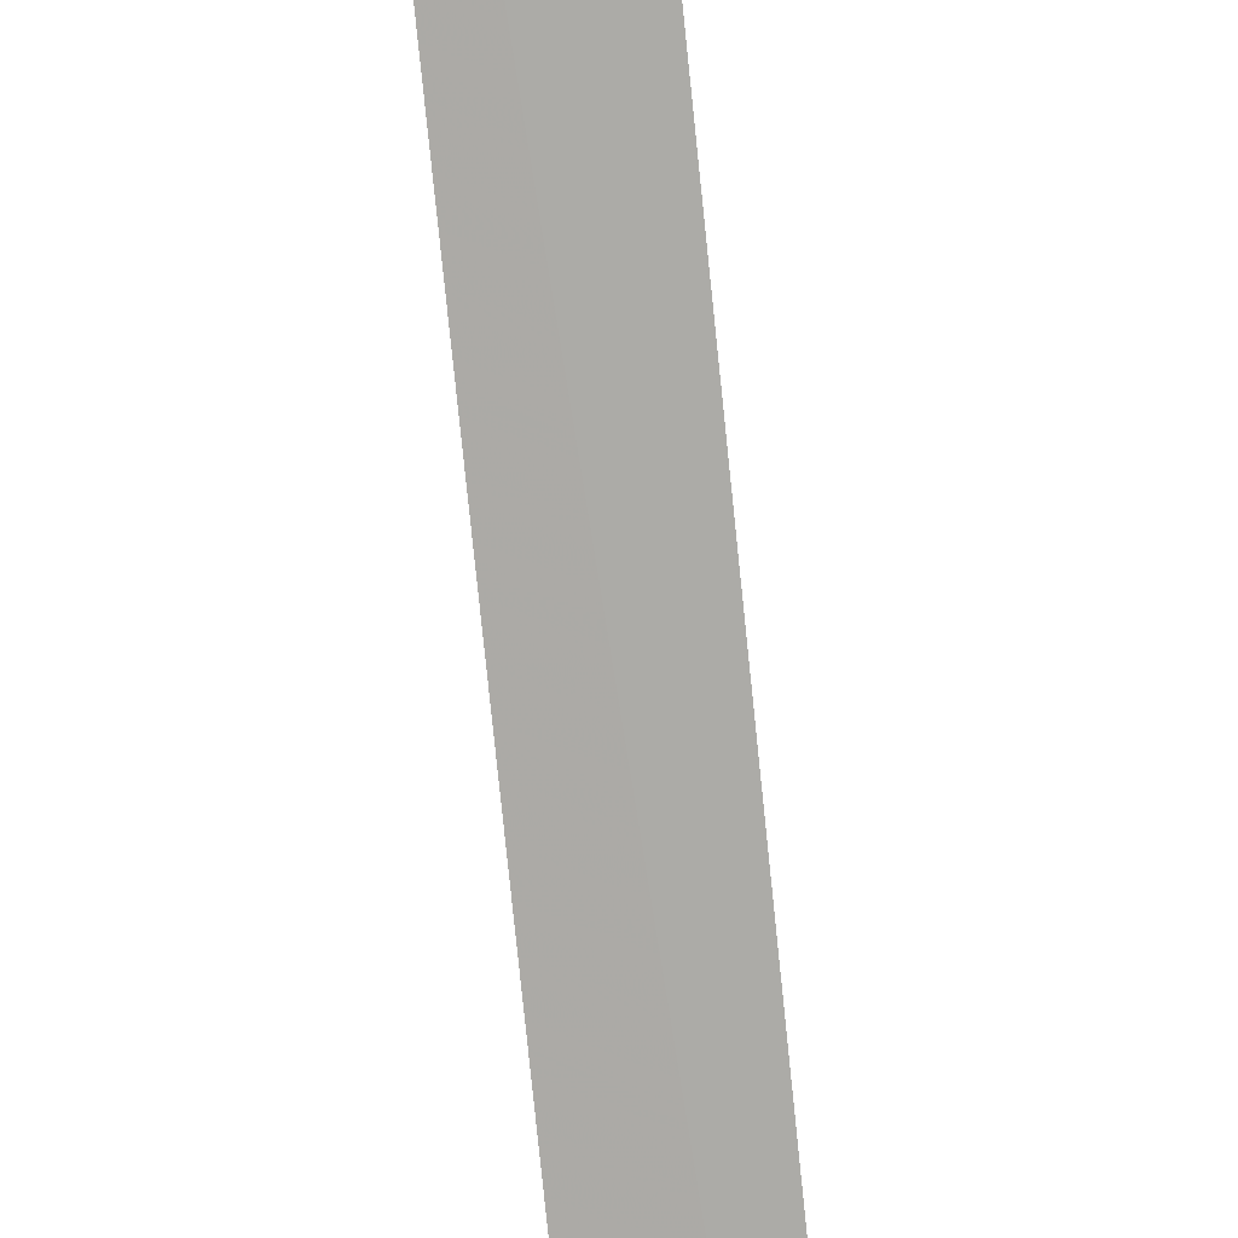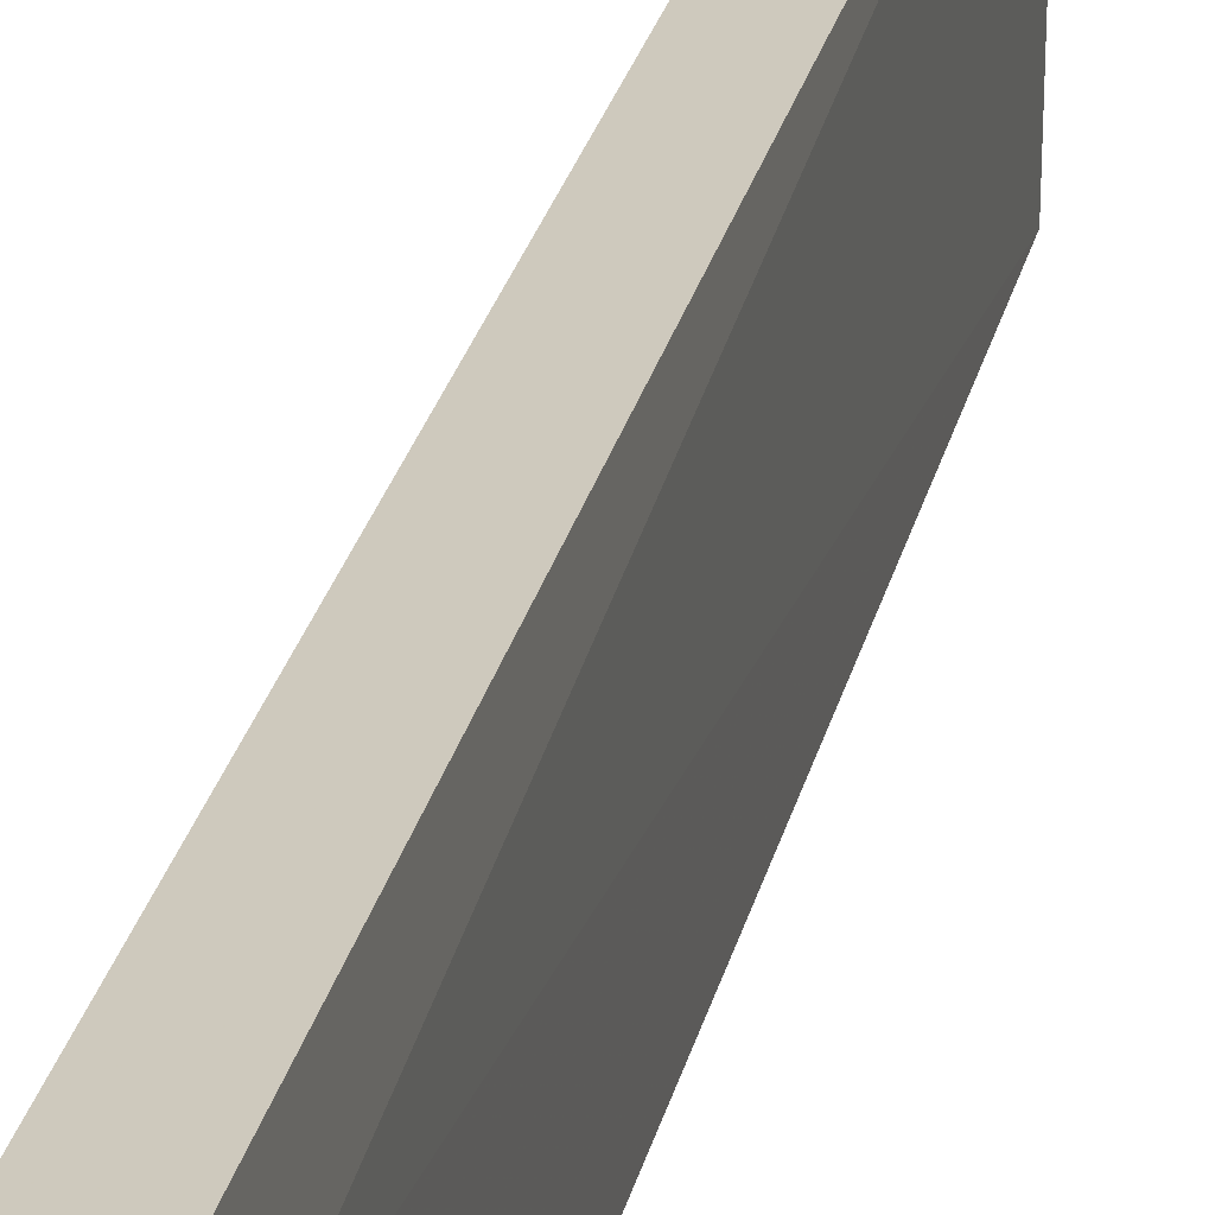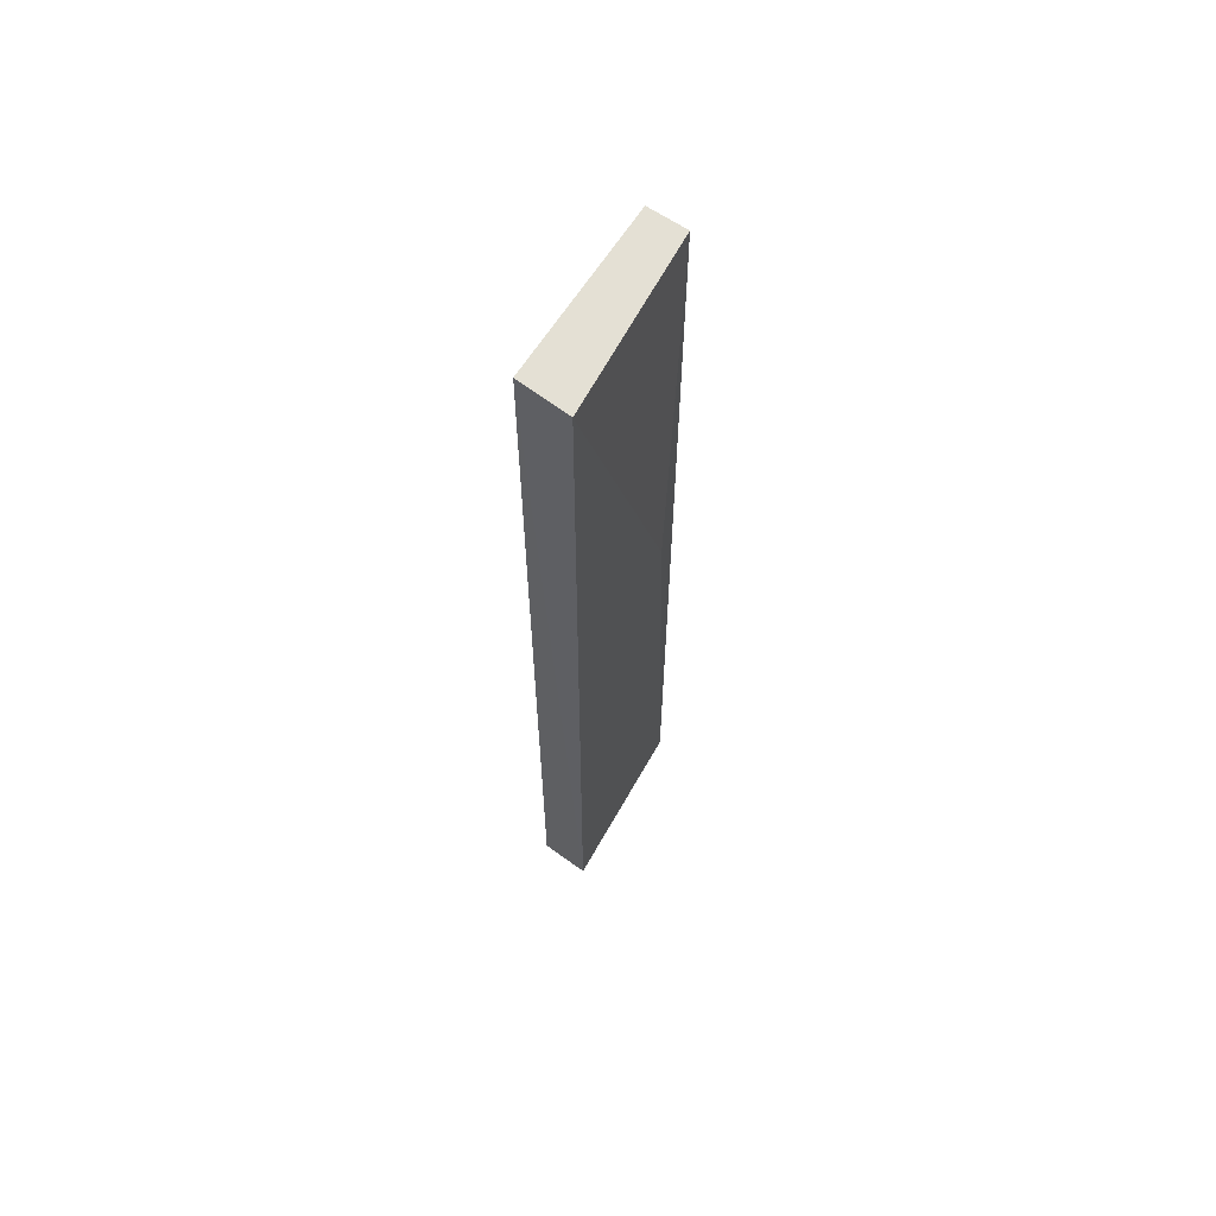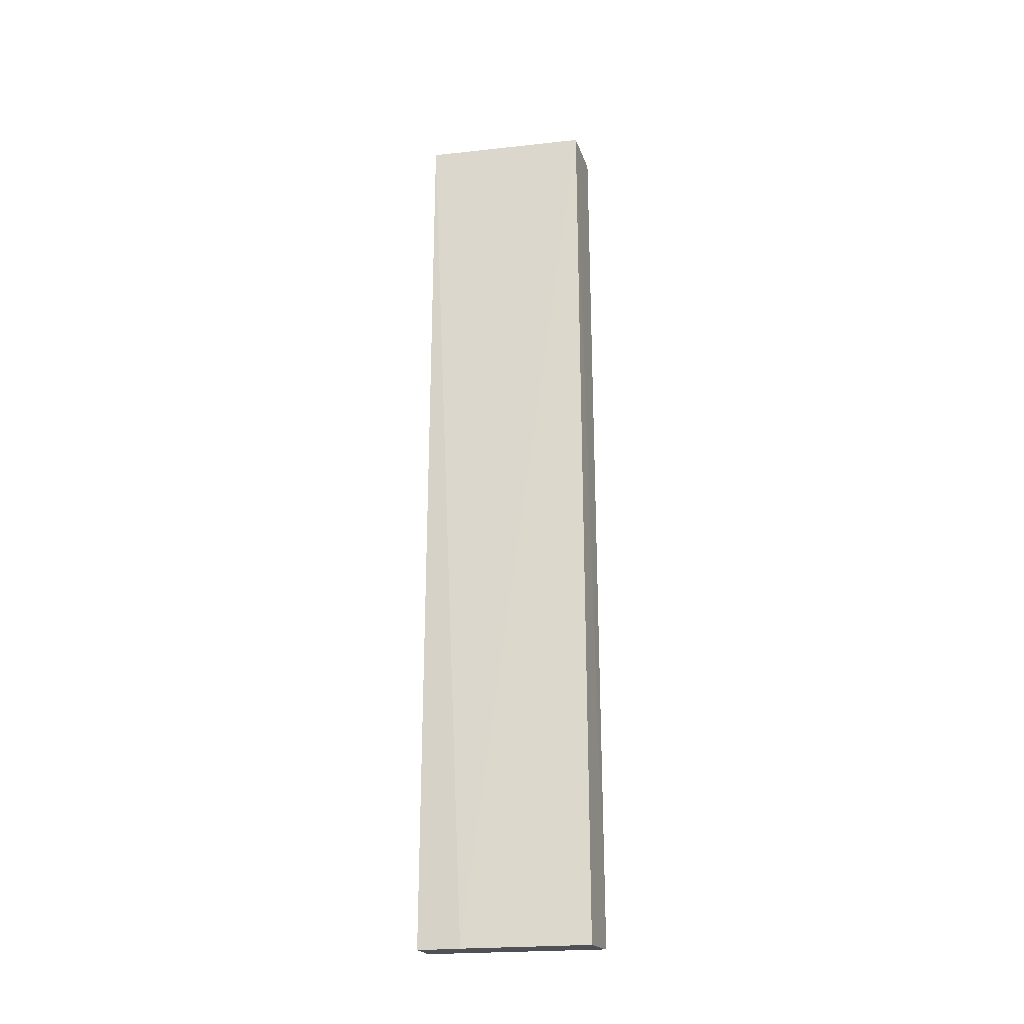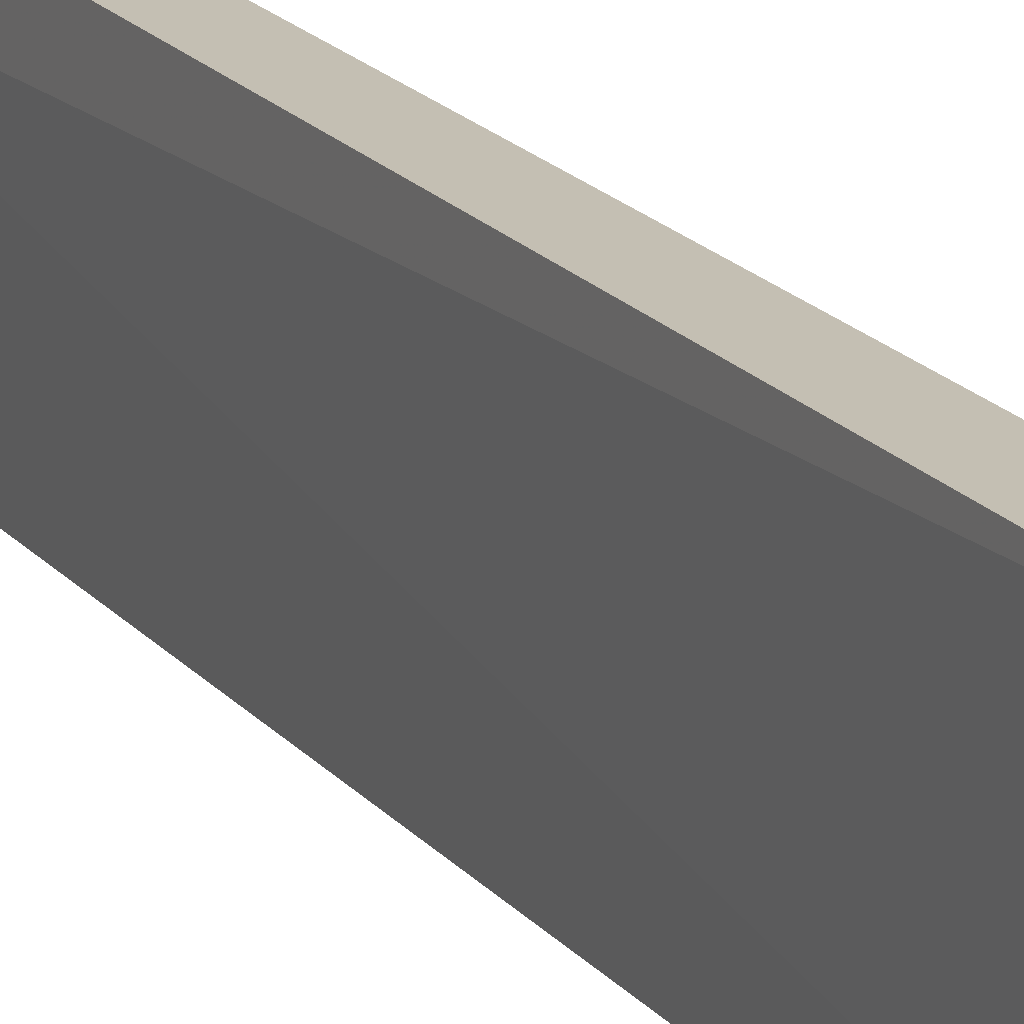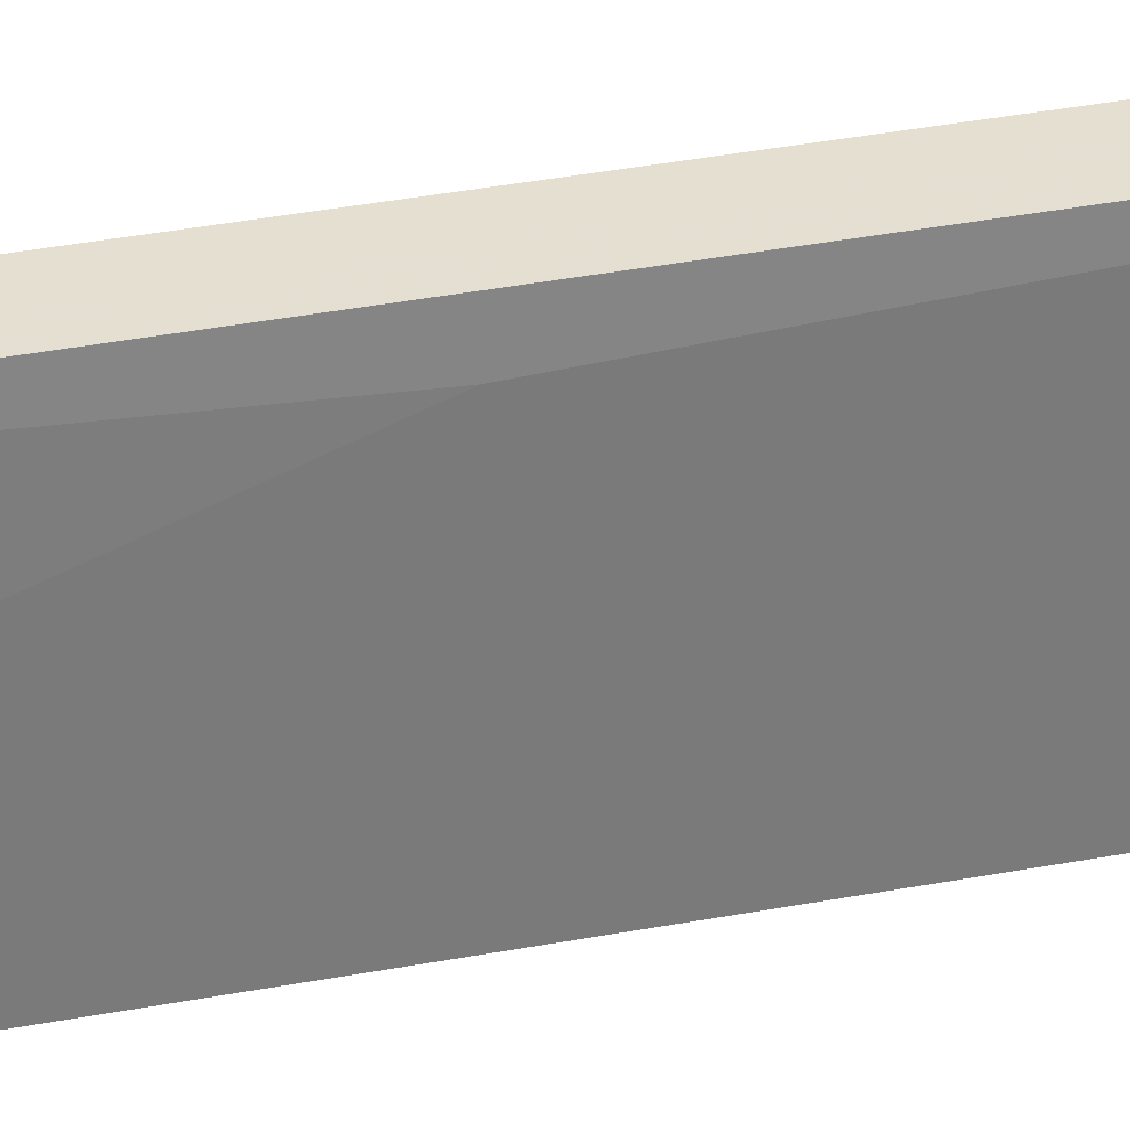
<metadata>
{"format":"obj","ext":"obj","renderer":"f3d","projection":"perspective","resolution":1024,"background":"white","views":[{"elev":-77.3,"azim":6.0,"up":"+Y"},{"elev":22.8,"azim":-169.0,"up":"+Y"},{"elev":63.2,"azim":33.4,"up":"+Z"},{"elev":-25.8,"azim":-76.6,"up":"+Z"},{"elev":18.0,"azim":-25.8,"up":"+Y"},{"elev":36.3,"azim":76.1,"up":"+Y"}]}
</metadata>
<code>
v 0.5 -0.4134 0.3219
v 0.4979 -0.4141 -0.3358
v 0.4891 -0.2907 -0.3349
v 0.4621 -0.2904 0.3278
v 0.4631 -0.4108 0.3228
v 0.4894 -0.2906 0.3272
v 0.4619 -0.4111 -0.3398
v 0.4914 -0.3067 0.01023
v 0.4604 -0.321 -0.3383
v 0.462 -0.2904 -0.3376
f 5 2 1
f 5 1 4
f 6 4 1
f 7 3 2
f 7 2 5
f 8 6 1
f 8 3 6
f 8 1 2
f 8 2 3
f 9 7 5
f 9 5 4
f 9 3 7
f 10 9 4
f 10 3 9
f 10 6 3
f 10 4 6

</code>
